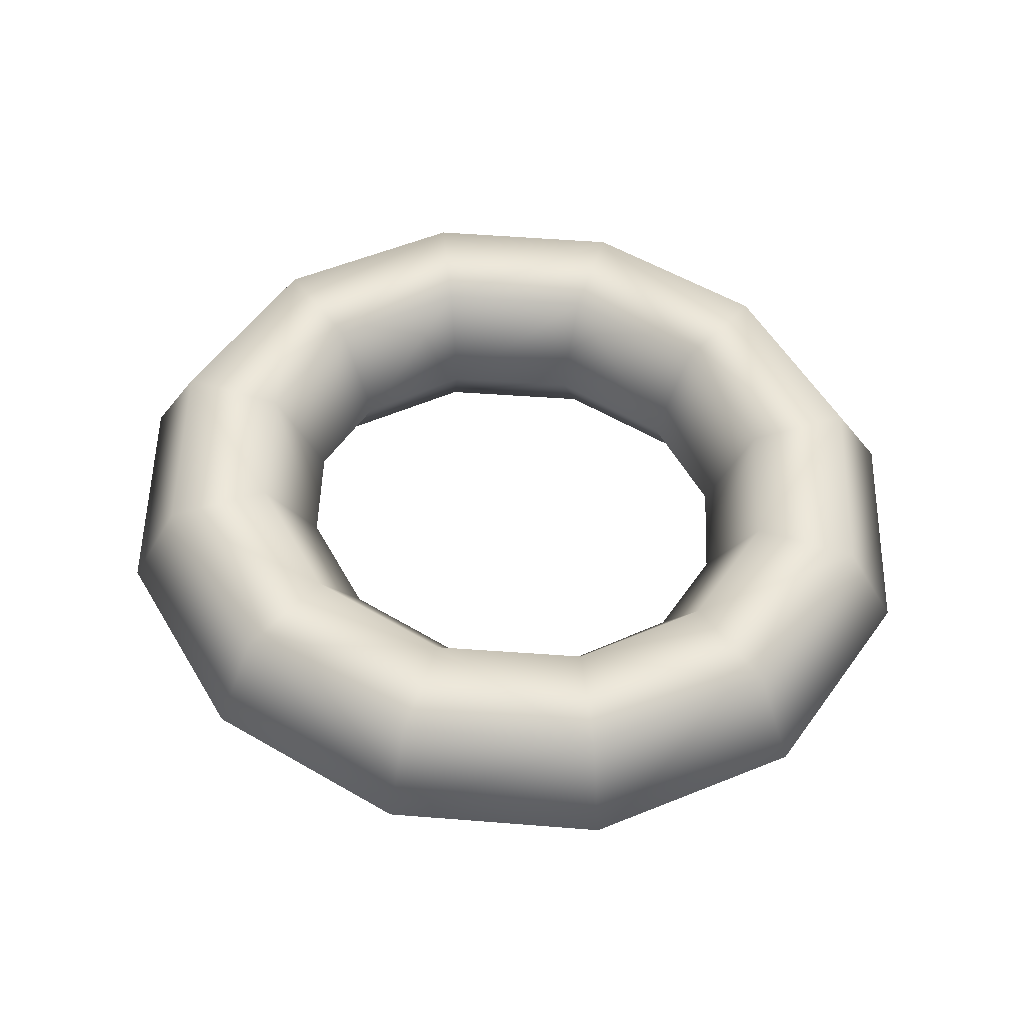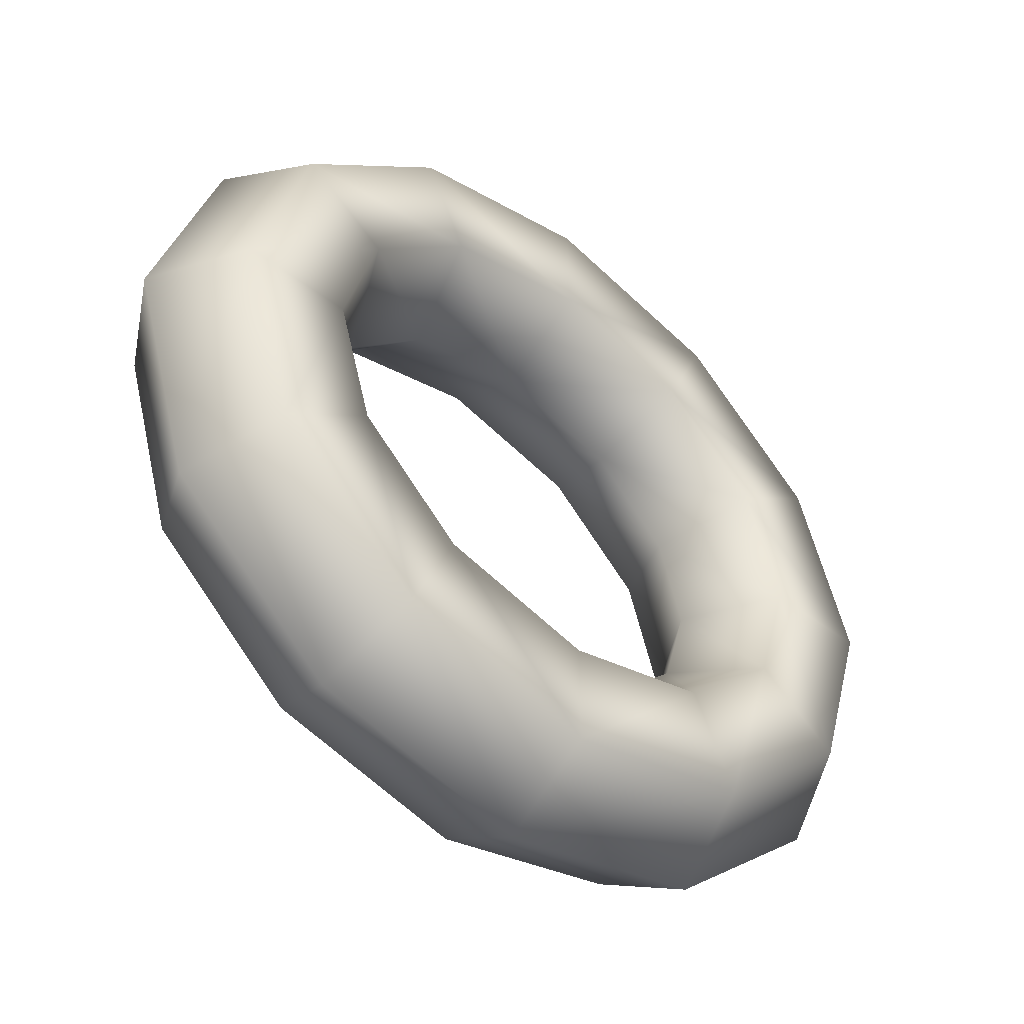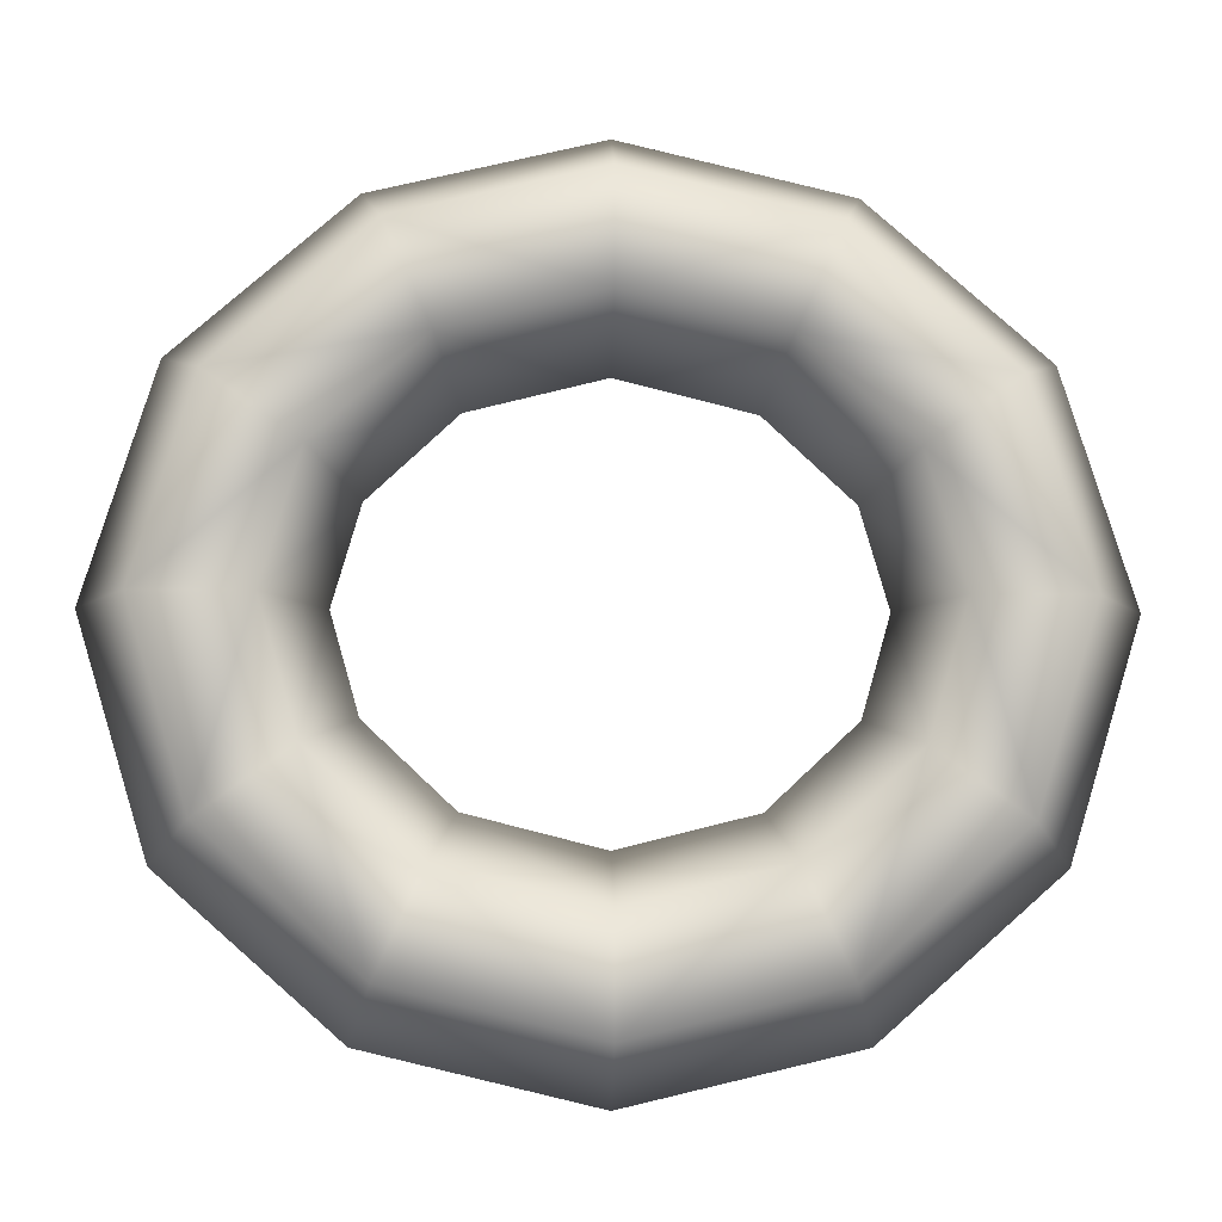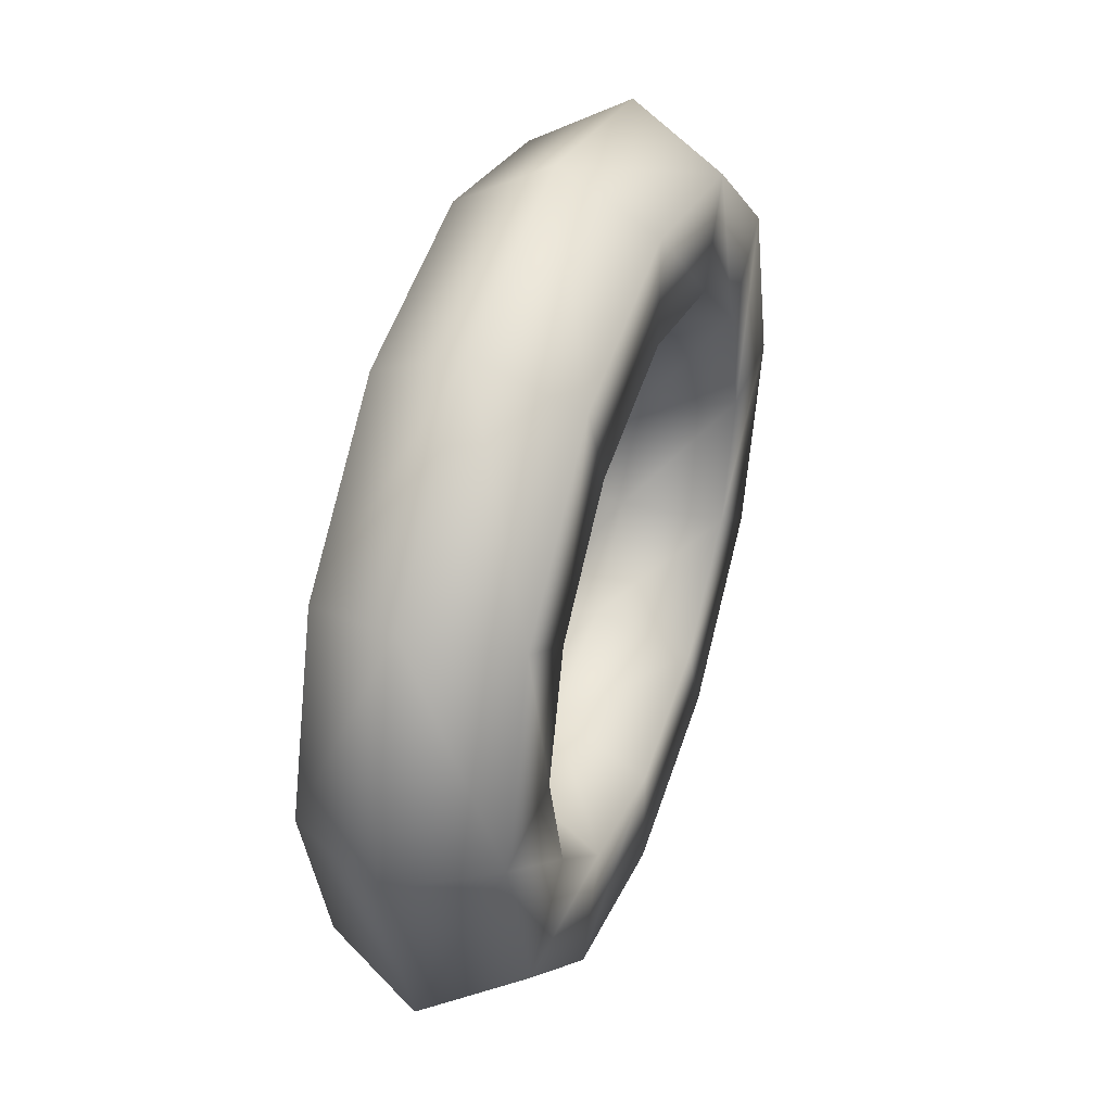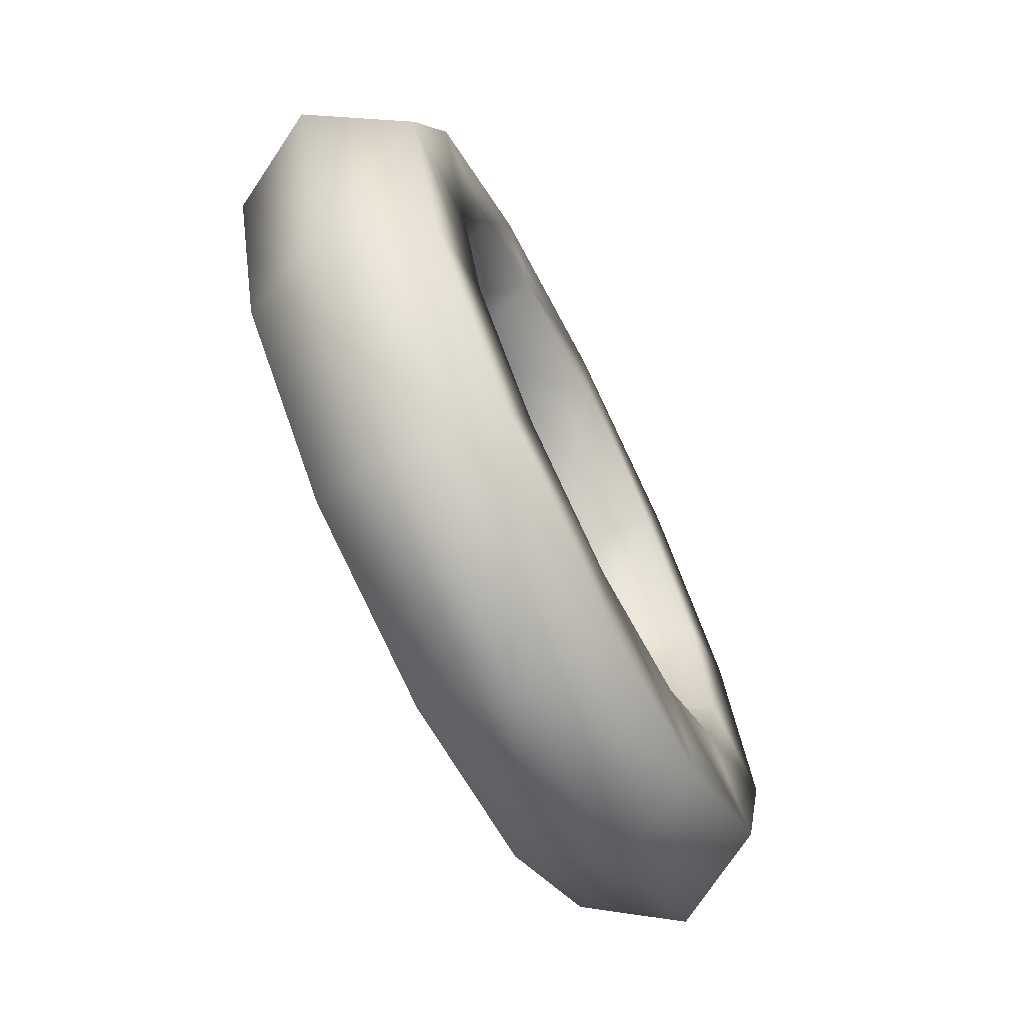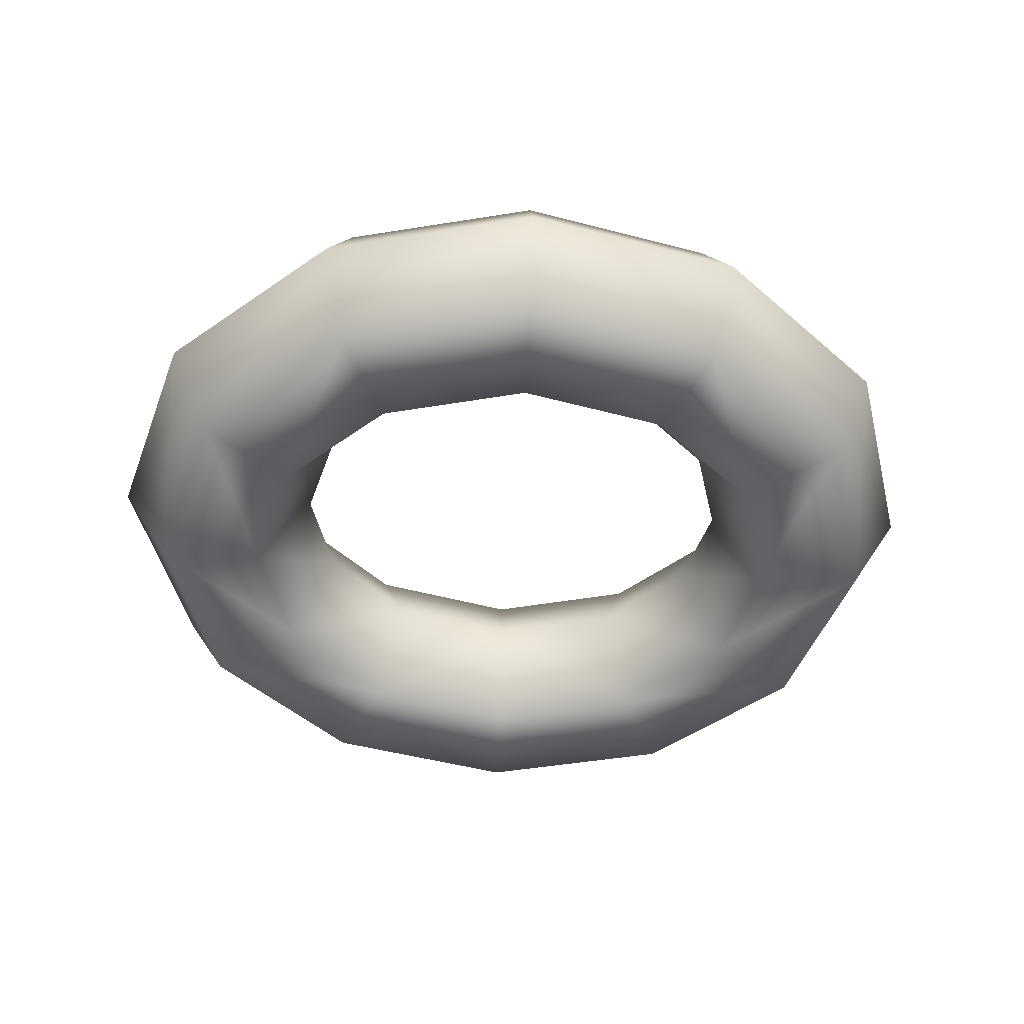
<metadata>
{"format":"obj","ext":"obj","renderer":"f3d","projection":"perspective","resolution":1024,"background":"white","views":[{"elev":54.7,"azim":-161.8,"up":"+Z"},{"elev":-46.5,"azim":-41.2,"up":"+Y"},{"elev":-9.7,"azim":-1.8,"up":"+Y"},{"elev":38.9,"azim":108.7,"up":"+Y"},{"elev":-68.5,"azim":116.2,"up":"+Y"},{"elev":-47.6,"azim":176.9,"up":"+Z"}]}
</metadata>
<code>
g pm0720_12_LArmCRingSkin
v 2.5 -0.1332 2.331
v 2.5 -0.1055 2.283
v 2.566 -0.08878 2.283
v 2.578 -0.114 2.331
v 2.5 -0.1888 2.331
v 2.61 -0.04816 2.283
v 2.601 -0.1645 2.331
v 2.5 -0.2165 2.283
v 2.632 -0.06431 2.331
v 2.623 -2.842e-16 2.283
v 2.651 -2.813e-16 2.331
v 2.61 0.04816 2.283
v 2.677 -0.09661 2.331
v 2.612 -0.1898 2.283
v 2.632 0.06431 2.331
v 2.566 0.08878 2.283
v 2.707 -2.813e-16 2.331
v 2.578 0.114 2.331
v 2.5 0.1055 2.283
v 2.601 -0.1645 2.235
v 2.5 -0.1888 2.235
v 2.5 -0.1332 2.235
v 2.7 -0.1128 2.283
v 2.578 -0.114 2.235
v 2.5 -0.1055 2.283
v 2.566 -0.08878 2.283
v 2.677 -0.09661 2.235
v 2.632 -0.06431 2.235
v 2.61 -0.04816 2.283
v 2.707 -2.872e-16 2.235
v 2.651 -2.872e-16 2.235
v 2.623 -2.842e-16 2.283
v 2.632 0.06431 2.235
v 2.61 0.04816 2.283
v 2.734 -2.842e-16 2.283
v 2.677 0.09661 2.235
v 2.7 0.1128 2.283
v 2.578 0.114 2.235
v 2.566 0.08878 2.283
v 2.677 0.09661 2.331
v 2.601 0.1645 2.235
v 2.612 0.1898 2.283
v 2.5 0.2165 2.283
v 2.601 0.1645 2.331
v 2.5 0.1332 2.235
v 2.5 0.1055 2.283
v 2.434 0.08878 2.283
v 2.5 0.1888 2.235
v 2.422 0.114 2.235
v 2.39 0.04816 2.283
v 2.368 0.06431 2.235
v 2.399 0.1645 2.235
v 2.5 0.1332 2.331
v 2.5 0.1888 2.331
v 2.422 0.114 2.331
v 2.434 0.08878 2.283
v 2.399 0.1645 2.331
v 2.388 0.1898 2.283
v 2.368 0.06431 2.331
v 2.39 0.04816 2.283
v 2.323 0.09661 2.331
v 2.323 0.09661 2.235
v 2.349 -2.813e-16 2.331
v 2.377 -2.842e-16 2.283
v 2.293 -2.813e-16 2.331
v 2.3 0.1128 2.283
v 2.368 -0.06431 2.331
v 2.39 -0.04816 2.283
v 2.323 -0.09661 2.331
v 2.422 -0.114 2.331
v 2.434 -0.08878 2.283
v 2.5 -0.1332 2.331
v 2.5 -0.1055 2.283
v 2.5 -0.1888 2.331
v 2.399 -0.1645 2.331
v 2.5 -0.2165 2.283
v 2.388 -0.1898 2.283
v 2.3 -0.1128 2.283
v 2.399 -0.1645 2.235
v 2.5 -0.1888 2.235
v 2.5 -0.1332 2.235
v 2.323 -0.09661 2.235
v 2.422 -0.114 2.235
v 2.5 -0.1055 2.283
v 2.434 -0.08878 2.283
v 2.368 -0.06431 2.235
v 2.39 -0.04816 2.283
v 2.266 -2.842e-16 2.283
v 2.293 -2.872e-16 2.235
v 2.349 -2.872e-16 2.235
v 2.377 -2.842e-16 2.283
v 2.39 0.04816 2.283
g pm0720_12_LArmCRingSkin_0
f 3 2 1
f 4 3 1
f 4 1 5
f 6 3 4
f 7 4 5
f 7 5 8
f 9 6 4
f 9 4 7
f 10 6 9
f 11 10 9
f 10 11 12
f 13 9 7
f 11 9 13
f 14 7 8
f 13 7 14
f 11 15 12
f 12 15 16
f 17 11 13
f 11 17 15
f 15 18 16
f 16 18 19
f 14 8 20
f 8 21 20
f 20 21 22
f 23 13 14
f 17 13 23
f 24 20 22
f 24 22 25
f 26 24 25
f 14 20 27
f 27 20 24
f 23 14 27
f 28 24 26
f 28 27 24
f 29 28 26
f 23 27 30
f 30 27 28
f 31 28 29
f 31 30 28
f 32 31 29
f 31 32 33
f 32 34 33
f 35 17 23
f 35 23 30
f 30 31 36
f 31 33 36
f 35 30 37
f 35 37 17
f 30 36 37
f 33 34 38
f 34 39 38
f 37 40 17
f 17 40 15
f 15 40 18
f 36 33 41
f 33 38 41
f 37 36 42
f 37 42 40
f 36 41 42
f 42 41 43
f 42 44 40
f 40 44 18
f 42 43 44
f 38 39 45
f 39 46 45
f 46 47 45
f 41 38 48
f 38 45 48
f 41 48 43
f 47 49 45
f 45 49 48
f 47 50 49
f 50 51 49
f 49 52 48
f 48 52 43
f 49 51 52
f 18 44 53
f 18 53 19
f 43 54 44
f 44 54 53
f 53 55 19
f 55 56 19
f 54 57 53
f 54 43 57
f 57 55 53
f 52 58 43
f 43 58 57
f 55 59 56
f 59 60 56
f 57 61 55
f 57 58 61
f 61 59 55
f 52 62 58
f 51 62 52
f 59 63 60
f 63 64 60
f 61 65 59
f 65 63 59
f 58 66 61
f 62 66 58
f 61 66 65
f 64 63 67
f 68 64 67
f 63 65 69
f 67 63 69
f 68 67 70
f 71 68 70
f 71 70 72
f 73 71 72
f 72 70 74
f 70 67 75
f 70 75 74
f 67 69 75
f 74 75 76
f 75 69 77
f 75 77 76
f 69 65 78
f 69 78 77
f 76 77 79
f 80 76 79
f 80 79 81
f 79 77 82
f 77 78 82
f 79 83 81
f 79 82 83
f 81 83 84
f 83 85 84
f 83 86 85
f 82 86 83
f 86 87 85
f 65 88 78
f 66 88 65
f 82 78 89
f 78 88 89
f 89 88 66
f 82 89 86
f 62 89 66
f 86 90 87
f 89 90 86
f 90 89 62
f 90 91 87
f 51 90 62
f 91 90 51
f 92 91 51

</code>
